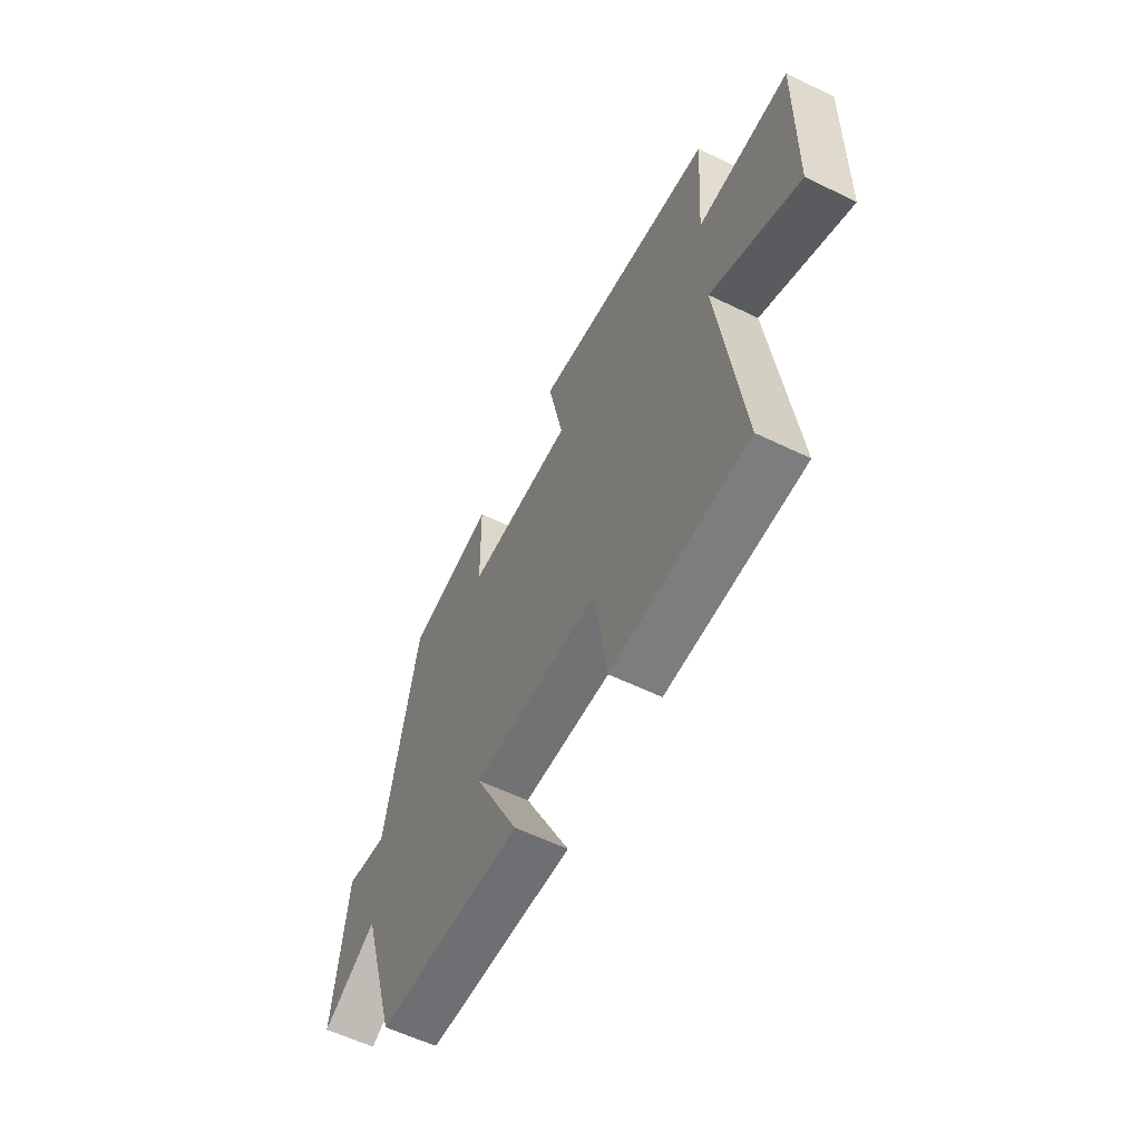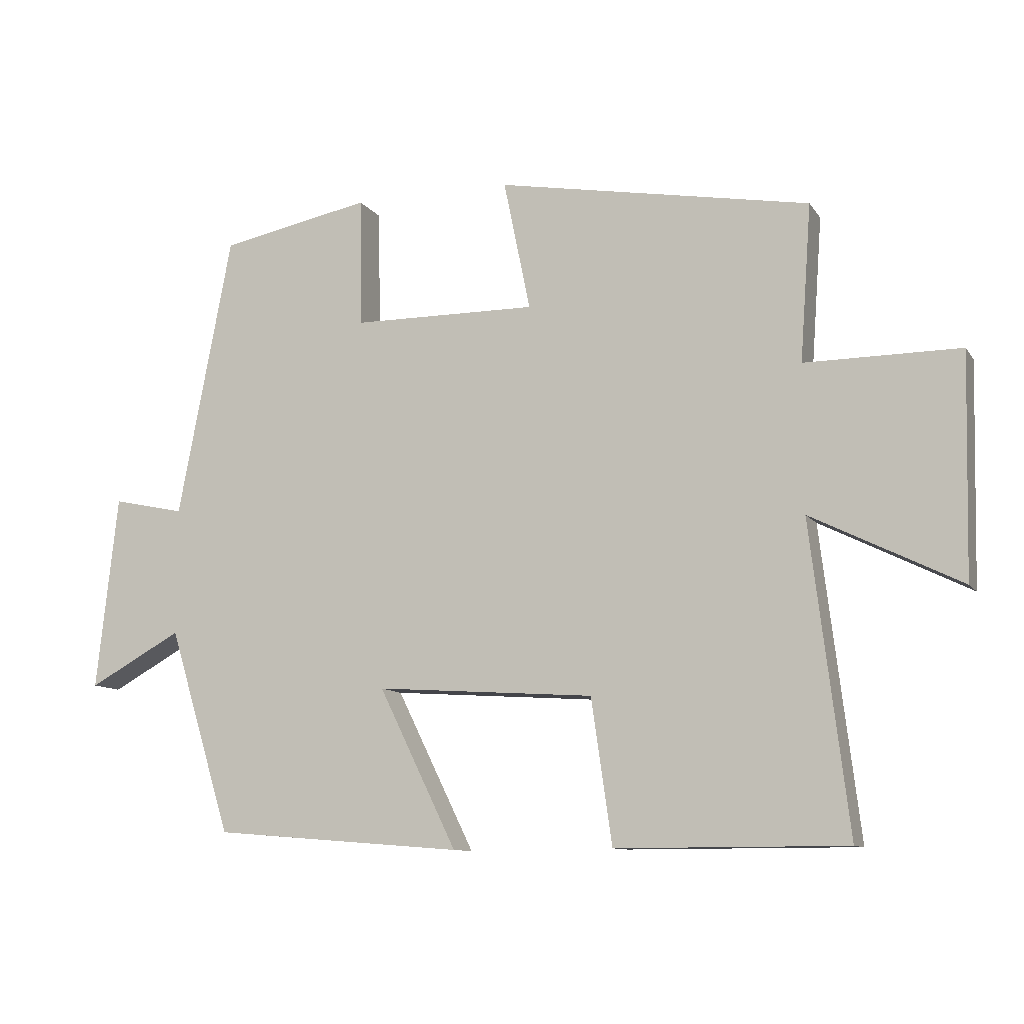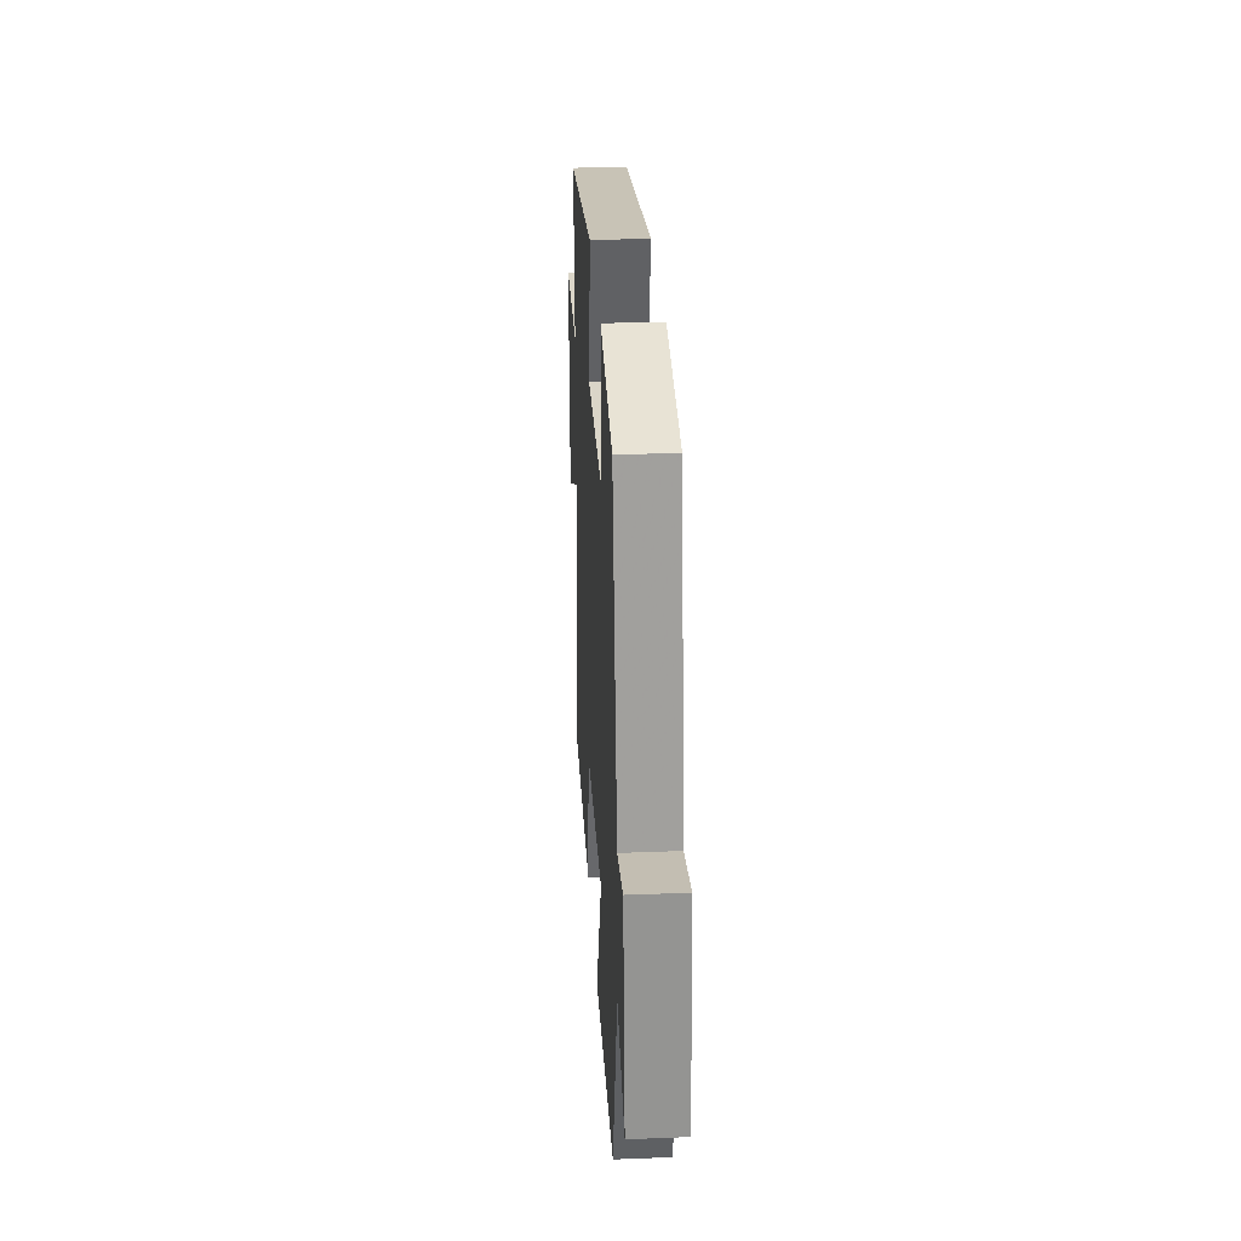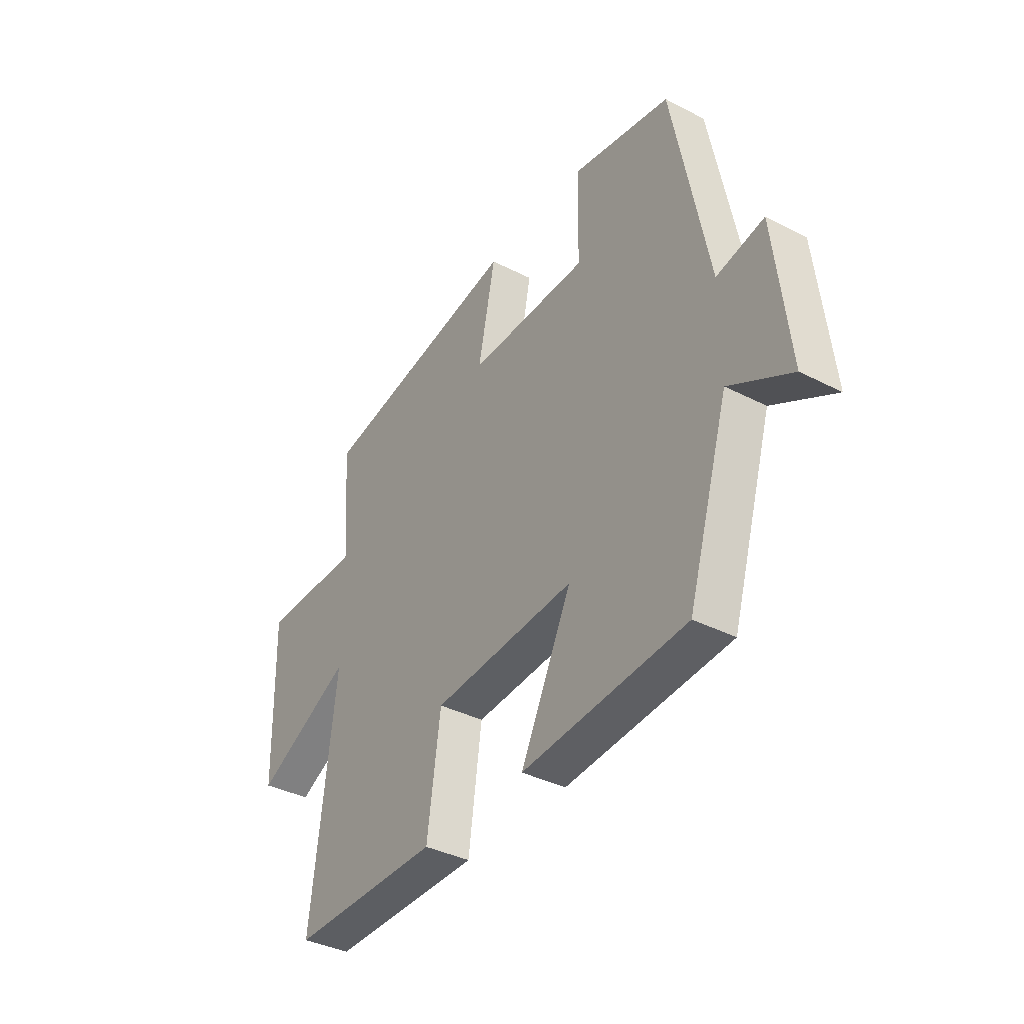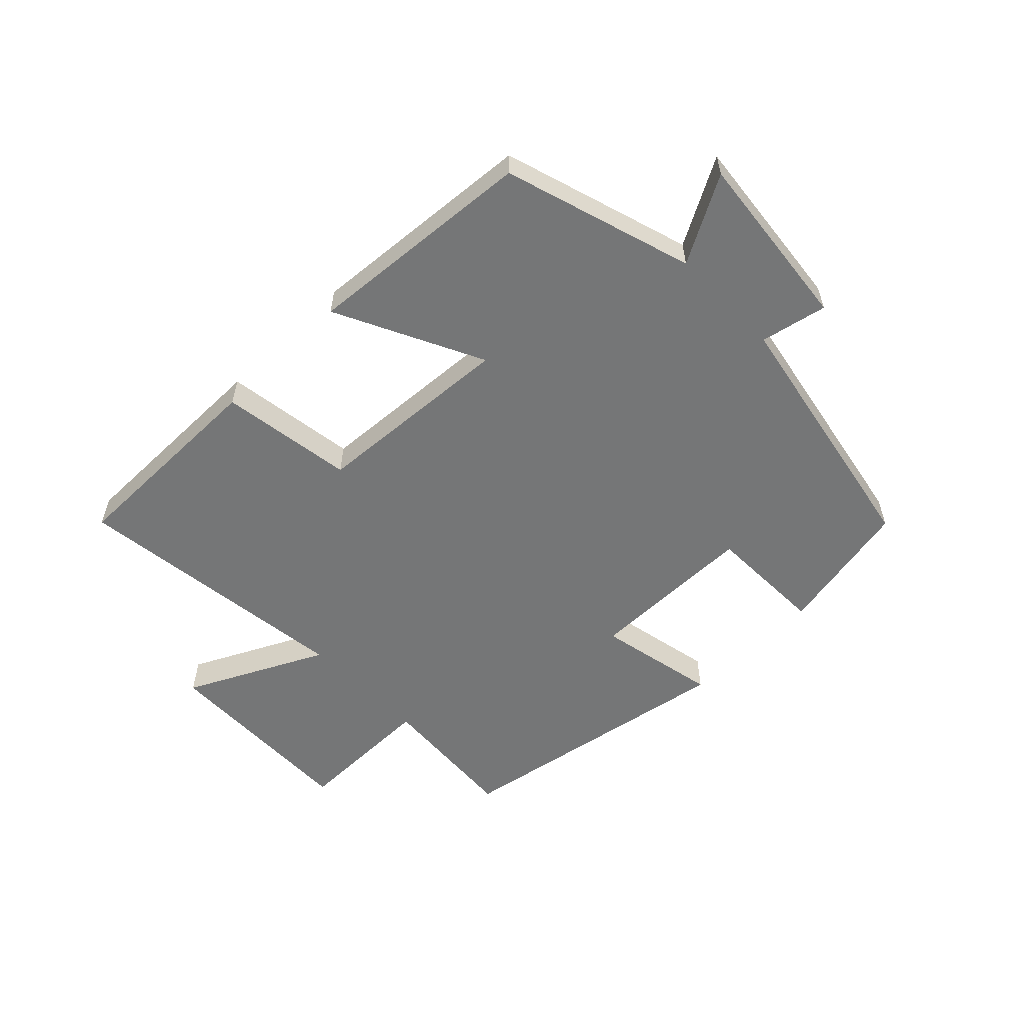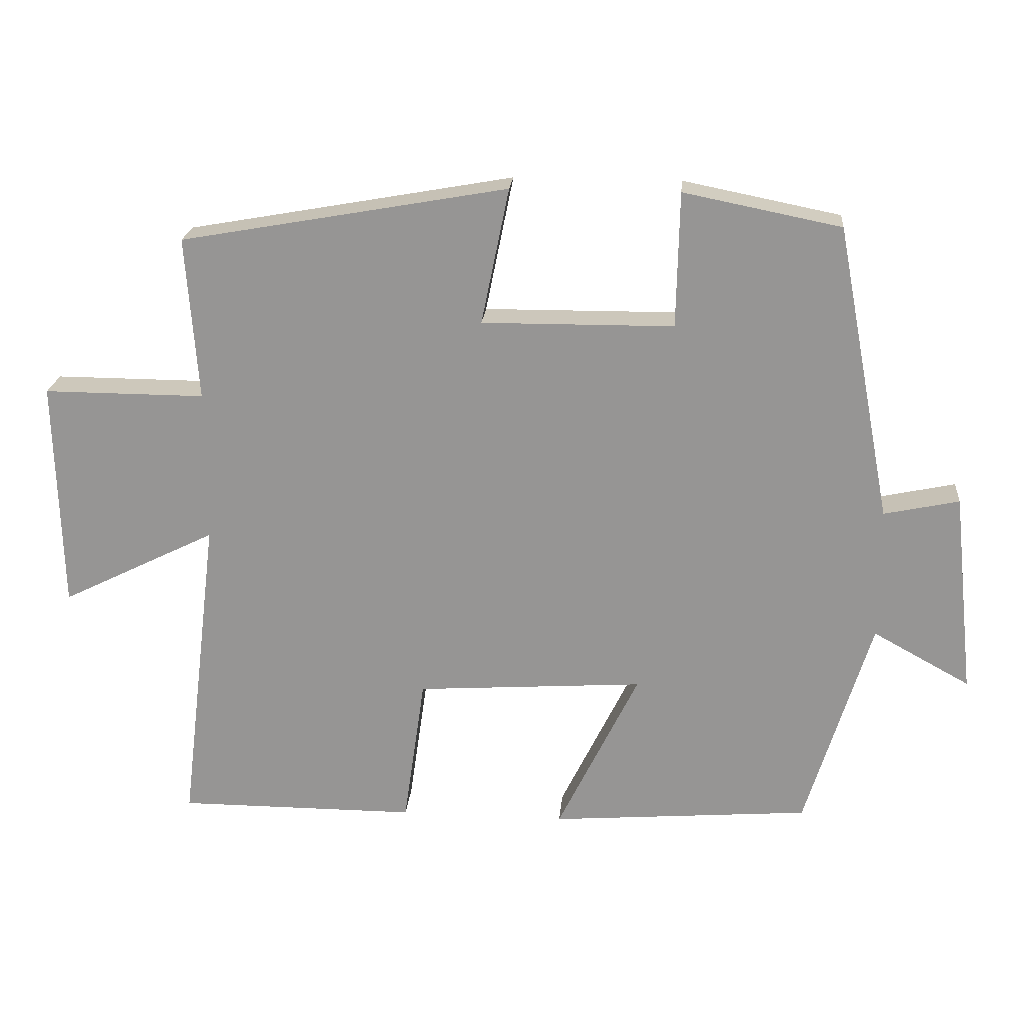
<metadata>
{"format":"obj","ext":"obj","renderer":"f3d","projection":"perspective","resolution":1024,"background":"white","views":[{"elev":-59.0,"azim":63.5,"up":"+Z"},{"elev":-10.3,"azim":20.6,"up":"+Z"},{"elev":29.6,"azim":-93.3,"up":"+Z"},{"elev":-37.5,"azim":-123.4,"up":"+Z"},{"elev":-56.7,"azim":-135.7,"up":"+Y"},{"elev":21.7,"azim":-175.0,"up":"+Z"}]}
</metadata>
<code>
v -0.406 0.07 -0.47
v -0.5 0.07 -0.162
v -0.64 0.07 -0.239
v -0.608 0.07 0.053
v -0.5 0.07 0.03
v -0.419 0.07 0.455
v -0.193 0.07 0.5
v -0.189 0.07 0.306
v 0.087 0.07 0.304
v 0.047 0.07 0.5
v 0.517 0.07 0.416
v 0.5 0.07 0.181
v 0.732 0.07 0.182
v 0.724 0.07 -0.15
v 0.5 0.07 -0.039
v 0.556 0.07 -0.5
v 0.211 0.07 -0.5
v 0.18 0.07 -0.283
v -0.148 0.07 -0.261
v -0.031 0.07 -0.5
v -0.406 0 -0.47
v -0.5 0 -0.162
v -0.64 0 -0.239
v -0.608 0 0.053
v -0.5 0 0.03
v -0.419 0 0.455
v -0.193 0 0.5
v -0.189 0 0.306
v 0.087 0 0.304
v 0.047 0 0.5
v 0.517 0 0.416
v 0.5 0 0.181
v 0.732 0 0.182
v 0.724 0 -0.15
v 0.5 0 -0.039
v 0.556 0 -0.5
v 0.211 0 -0.5
v 0.18 0 -0.283
v -0.148 0 -0.261
v -0.031 0 -0.5
f 19 20 1 2
f 18 19 2
f 15 16 17 18
f 15 18 2
f 12 13 14 15
f 12 15 2
f 9 10 11 12
f 8 9 12 2
f 5 6 7 8
f 5 8 2 3
f 3 4 5
f 22 21 40 39
f 22 39 38
f 38 37 36 35
f 22 38 35
f 35 34 33 32
f 22 35 32
f 32 31 30 29
f 22 32 29 28
f 28 27 26 25
f 23 22 28 25
f 25 24 23
f 1 21 22 2
f 2 22 23 3
f 3 23 24 4
f 4 24 25 5
f 5 25 26 6
f 6 26 27 7
f 7 27 28 8
f 8 28 29 9
f 9 29 30 10
f 10 30 31 11
f 11 31 32 12
f 12 32 33 13
f 13 33 34 14
f 14 34 35 15
f 15 35 36 16
f 16 36 37 17
f 17 37 38 18
f 18 38 39 19
f 19 39 40 20
f 20 40 21 1

</code>
